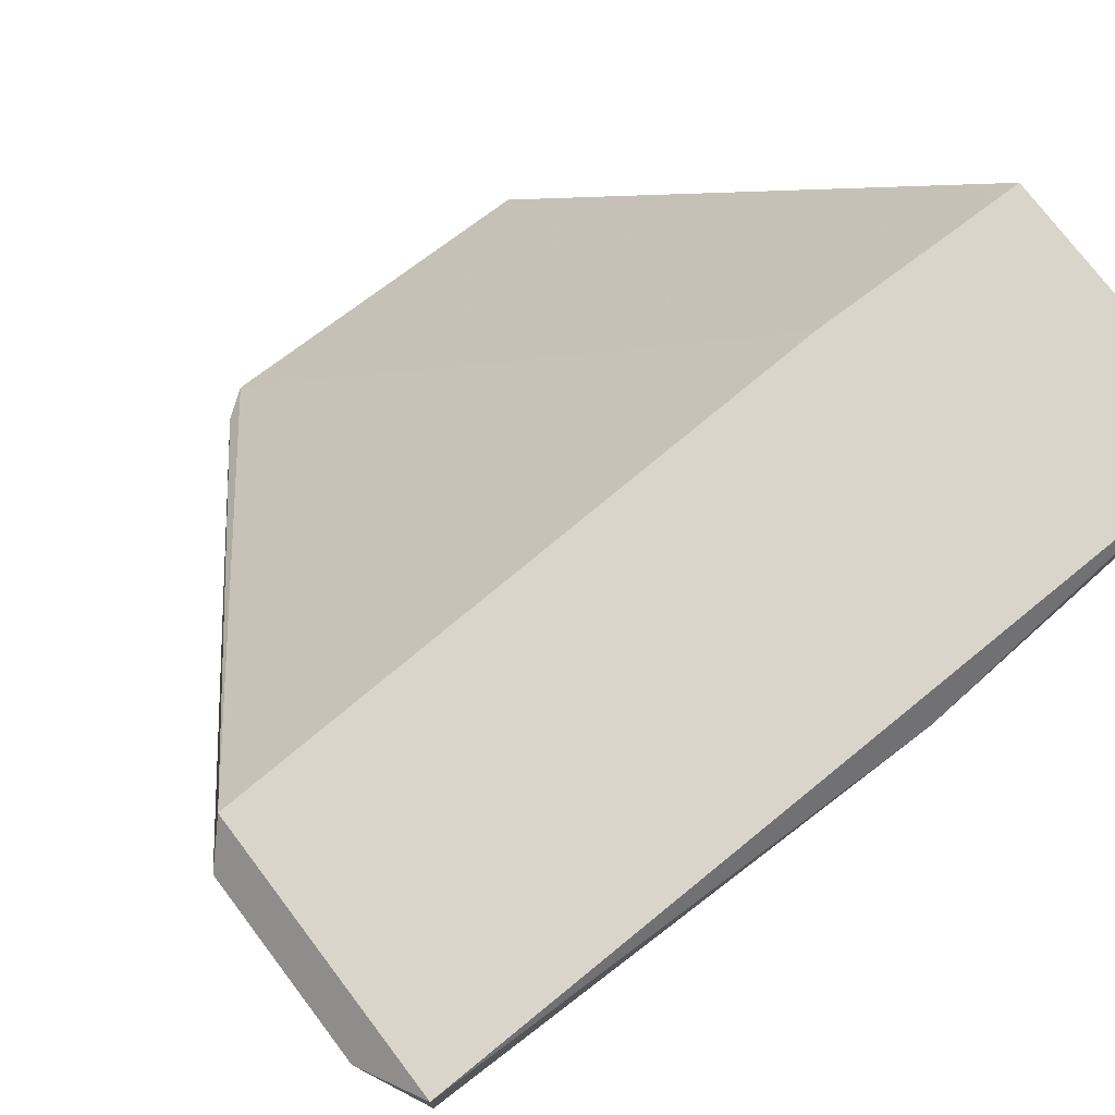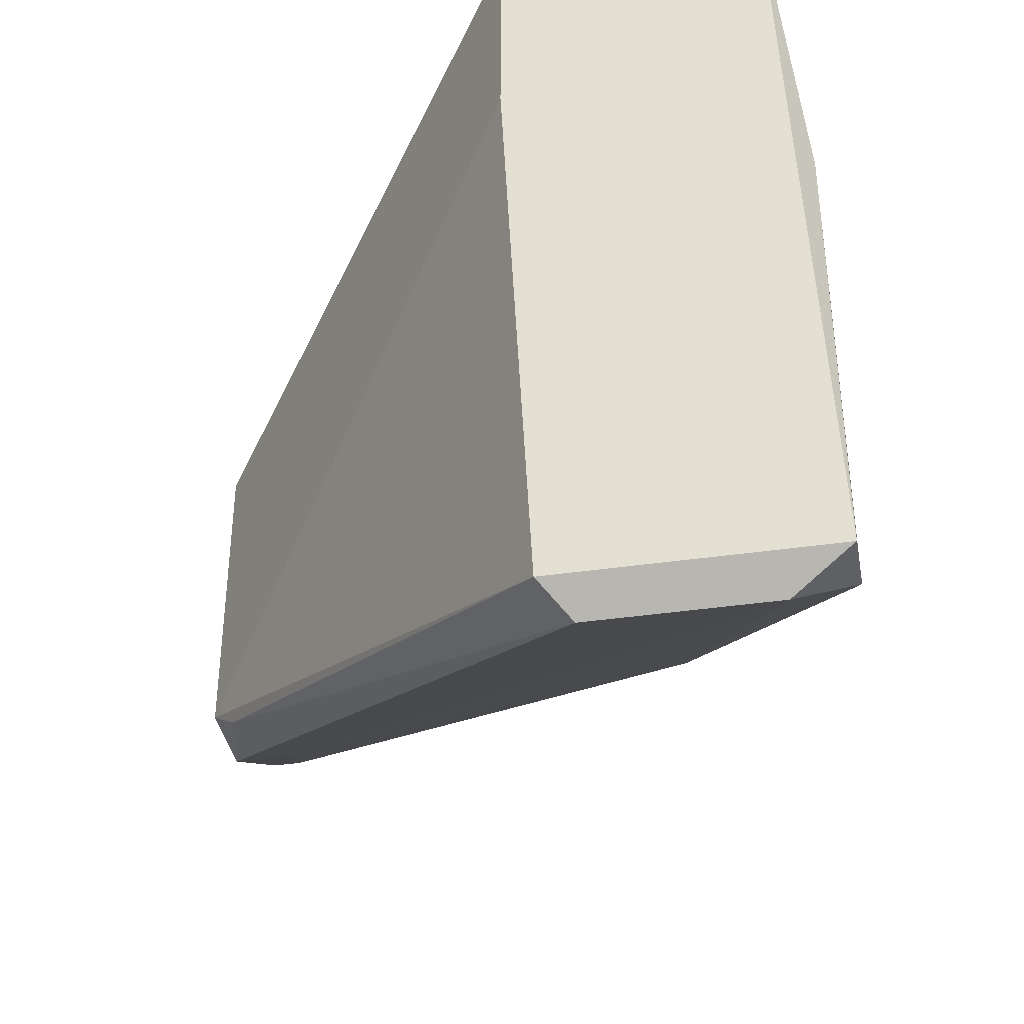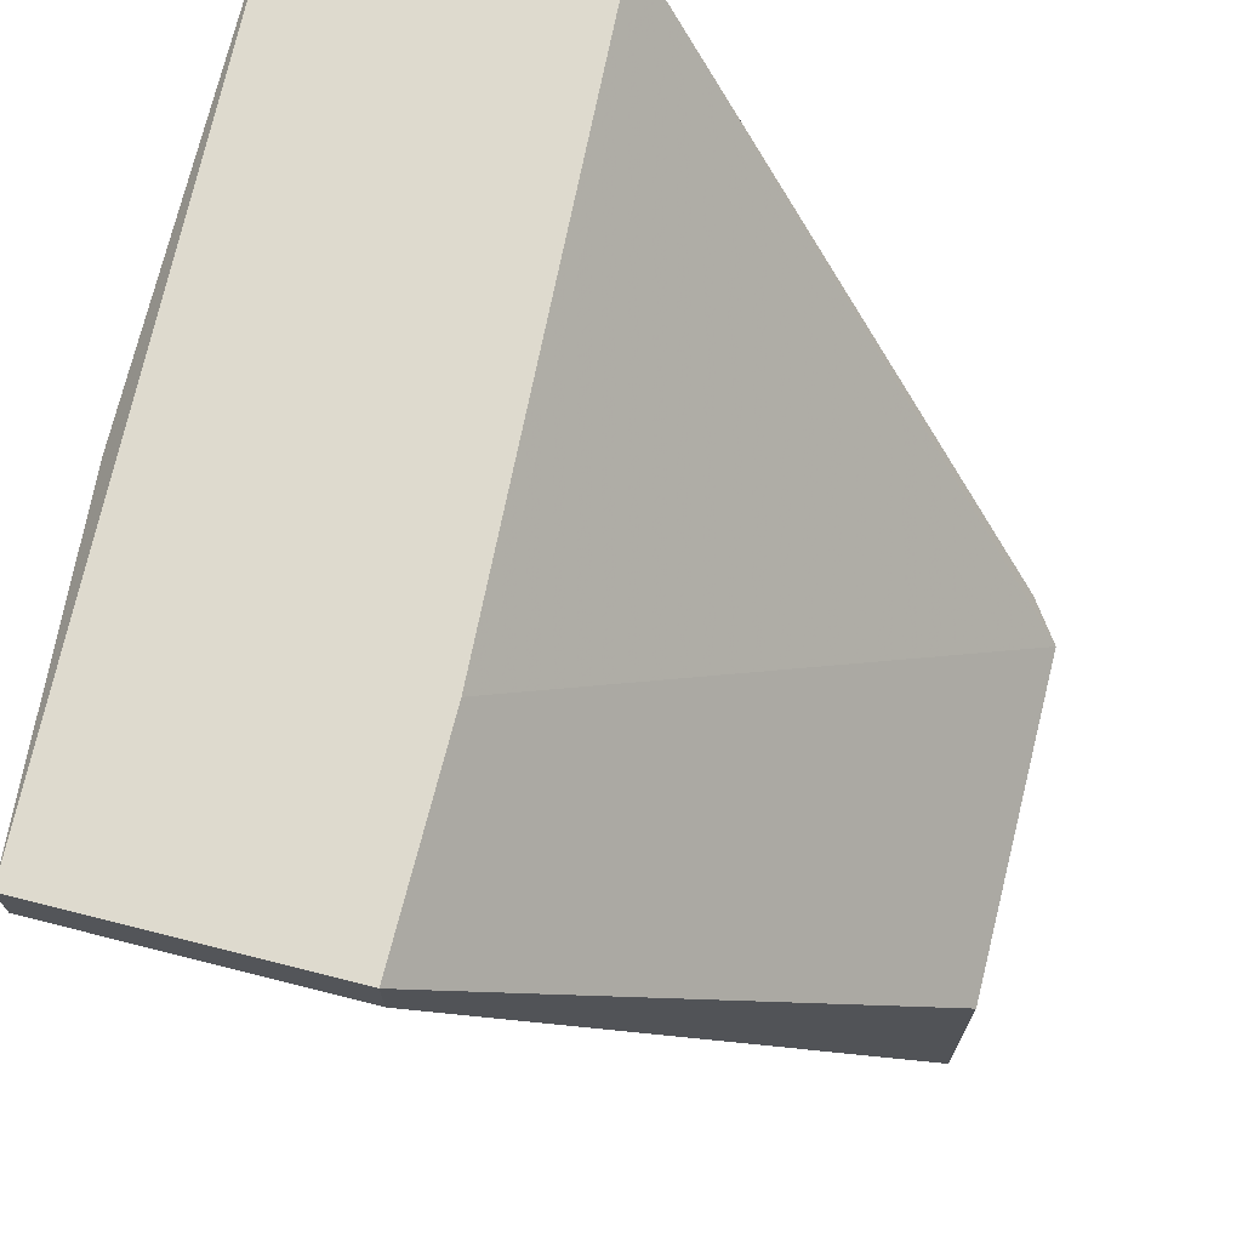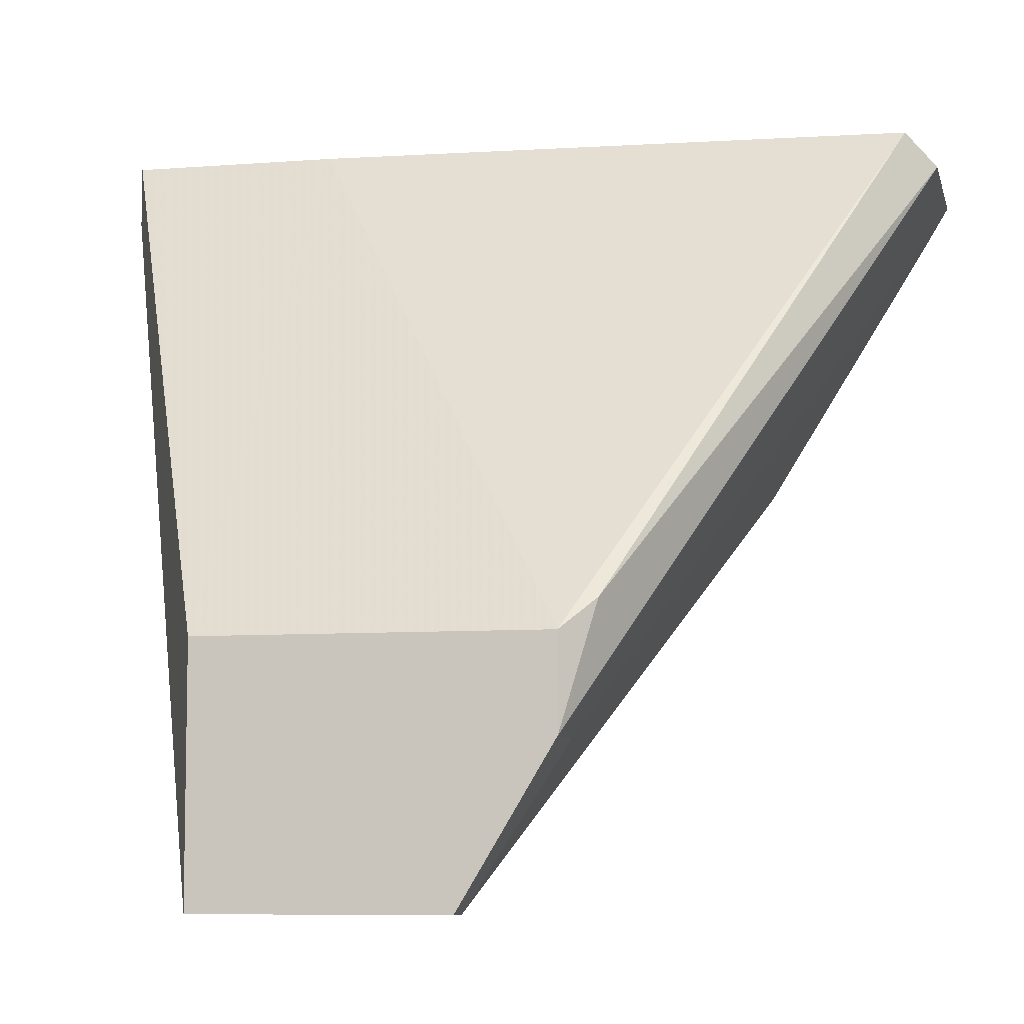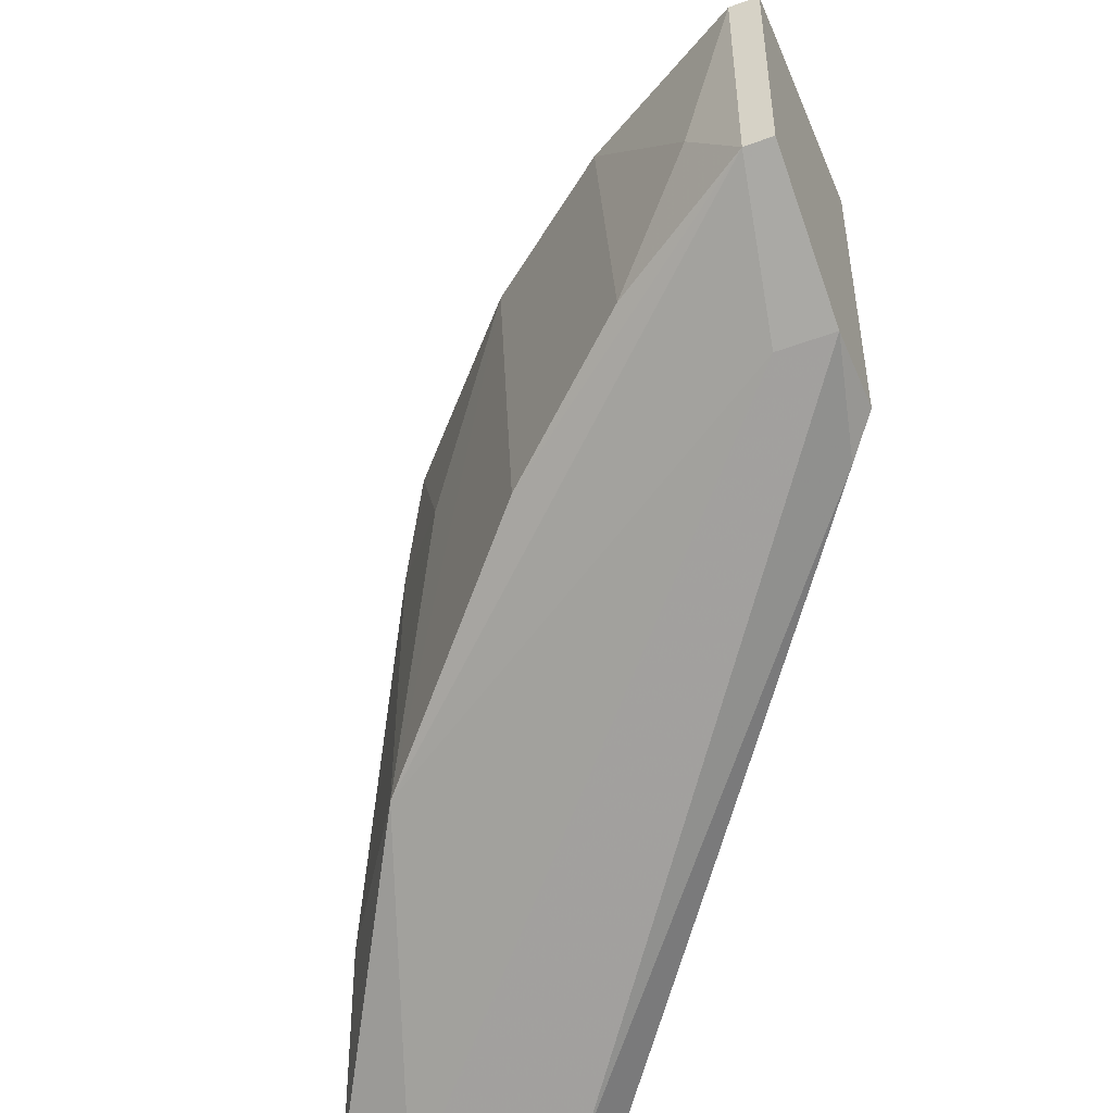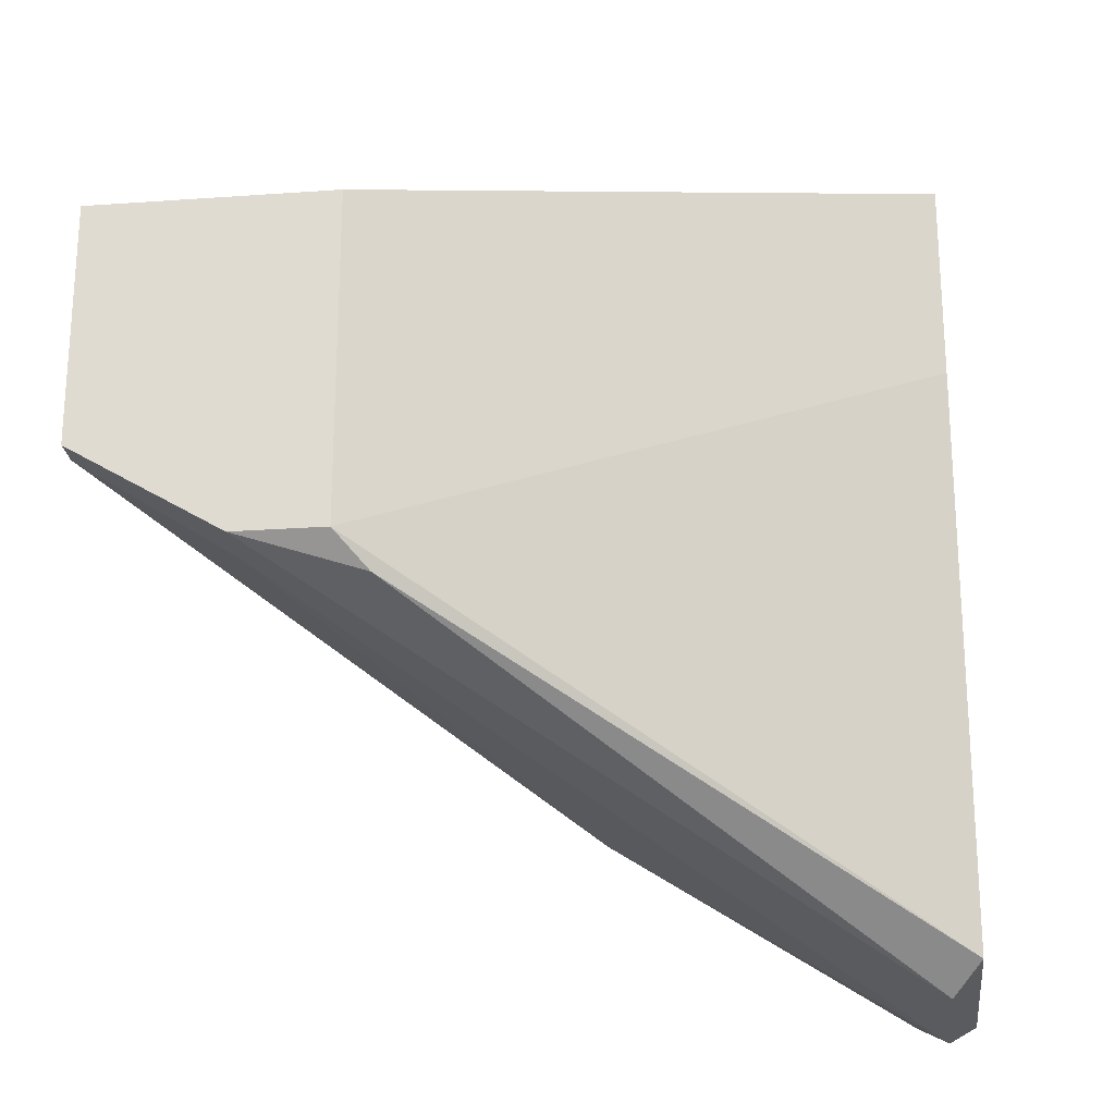
<metadata>
{"format":"obj","ext":"obj","renderer":"f3d","projection":"perspective","resolution":1024,"background":"white","views":[{"elev":74.7,"azim":-127.1,"up":"+Y"},{"elev":-38.7,"azim":-169.6,"up":"+Z"},{"elev":71.1,"azim":14.2,"up":"+Y"},{"elev":-7.5,"azim":102.6,"up":"+Y"},{"elev":-49.3,"azim":22.2,"up":"+Z"},{"elev":-23.6,"azim":96.8,"up":"+Z"}]}
</metadata>
<code>
v -0.0605 -0.02617 -0.02002
v -0.06482 0.001237 -0.004159
v -0.06482 0.001237 0.005944
v -0.06482 -0.00165 0.005944
v -0.06771 -0.01896 -0.009928
v -0.06771 -0.000206 -0.03445
v -0.06627 0.001237 -0.033
v -0.04896 -0.03483 -0.01137
v -0.07204 -0.0132 -0.007041
v -0.04463 -0.02473 -0.02002
v -0.04463 -0.02473 -0.004159
v -0.04463 -0.02906 -0.02002
v -0.04463 -0.03628 -0.004159
v -0.04463 -0.03628 -0.01569
v -0.07059 -0.01464 -0.001272
v -0.07059 -0.01608 -0.02579
v -0.06194 -0.02473 -0.002715
v -0.05473 -0.03051 -0.002715
v -0.05329 -0.03195 -0.01713
v -0.07925 0.001237 -0.033
v -0.07925 -0.00165 -0.033
v -0.07925 -0.000206 -0.009928
v -0.07781 0.001237 0.005944
v -0.07781 -0.00165 0.005944
v -0.04752 -0.02906 -0.02002
v -0.07637 -0.000206 -0.03445
v -0.07637 -0.007422 -0.02579
v -0.04607 -0.02329 -0.02146
v -0.04607 -0.03628 -0.004159
v -0.04607 -0.03628 -0.01569
f 12 6 28
f 20 23 2
f 20 2 7
f 7 2 10
f 11 14 10
f 2 11 10
f 30 14 13
f 14 11 13
f 2 23 3
f 11 2 3
f 13 11 3
f 3 23 24
f 20 7 6
f 16 30 1
f 17 16 1
f 14 30 12
f 10 14 12
f 24 17 18
f 21 16 27
f 16 9 27
f 9 24 27
f 13 3 4
f 24 13 4
f 3 24 4
f 20 6 26
f 21 20 26
f 16 21 26
f 6 12 26
f 17 24 15
f 24 9 15
f 23 20 22
f 24 23 22
f 20 21 22
f 27 24 22
f 21 27 22
f 16 17 5
f 9 16 5
f 17 15 5
f 15 9 5
f 1 30 19
f 17 1 19
f 18 17 19
f 30 8 19
f 8 18 19
f 30 16 25
f 12 30 25
f 16 26 25
f 26 12 25
f 30 13 29
f 13 24 29
f 24 18 29
f 8 30 29
f 18 8 29
f 7 10 28
f 6 7 28
f 10 12 28

</code>
